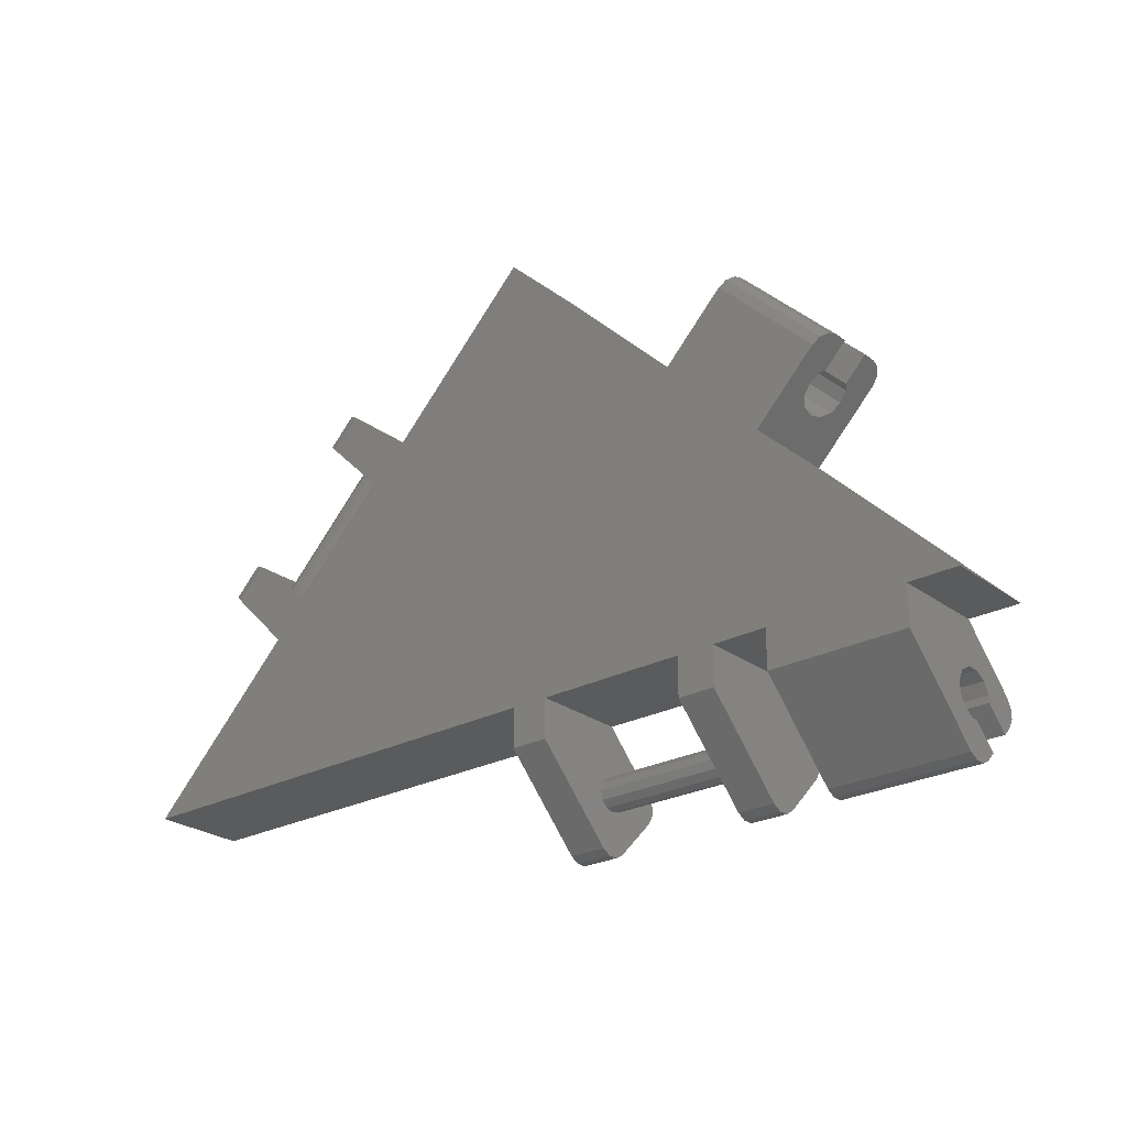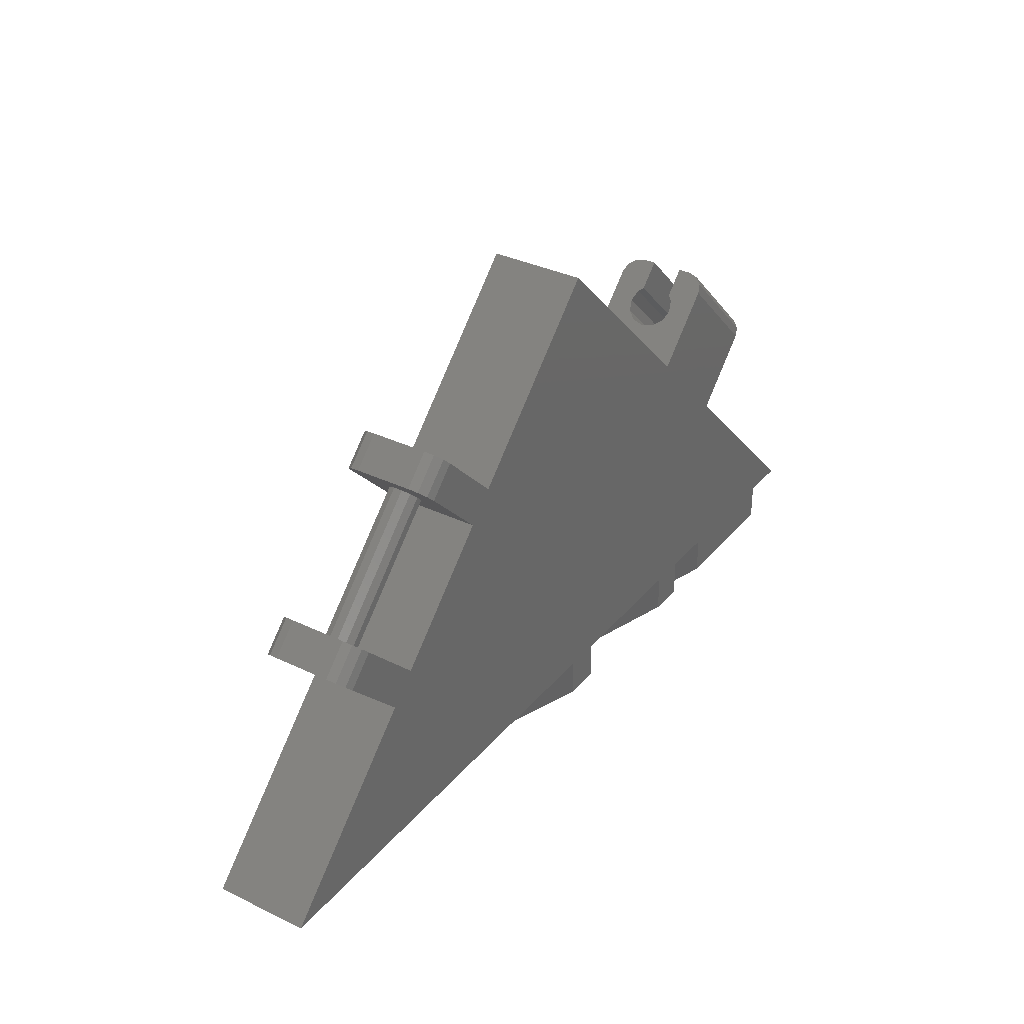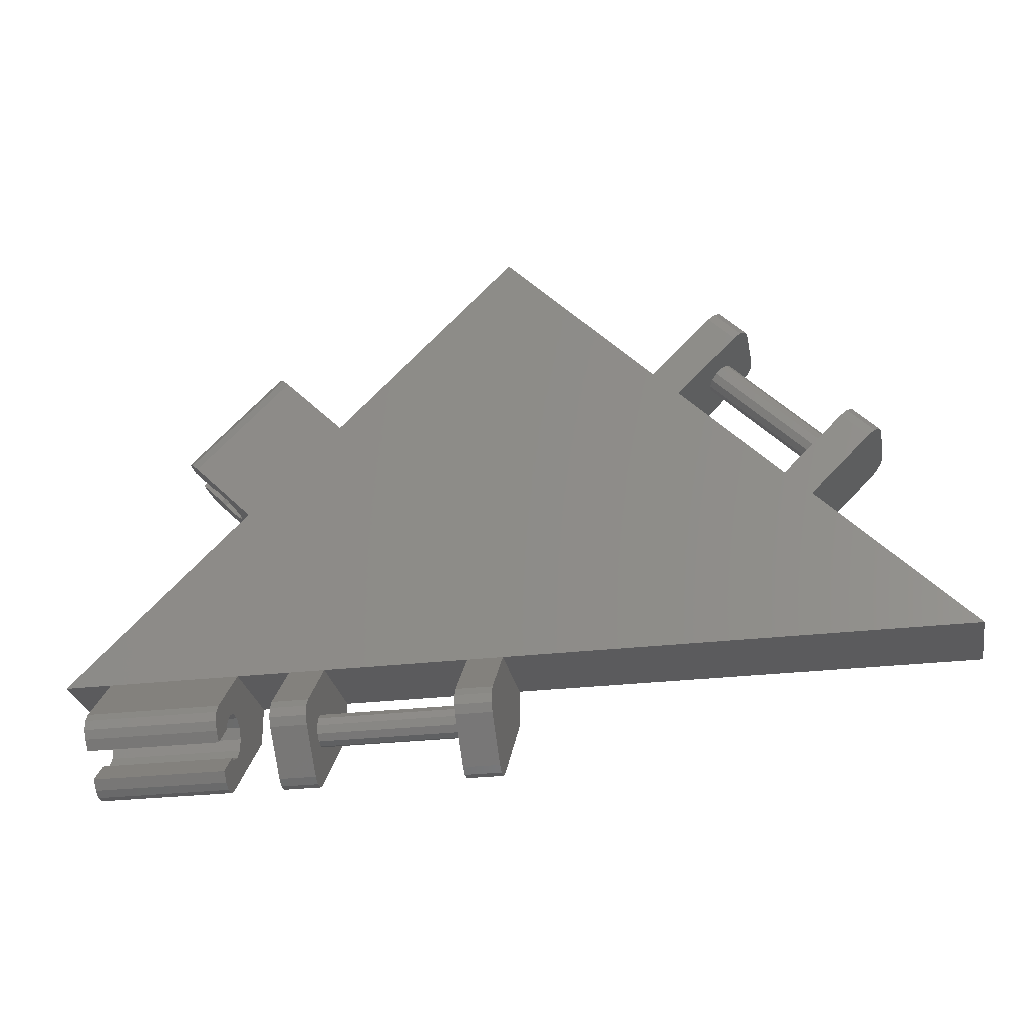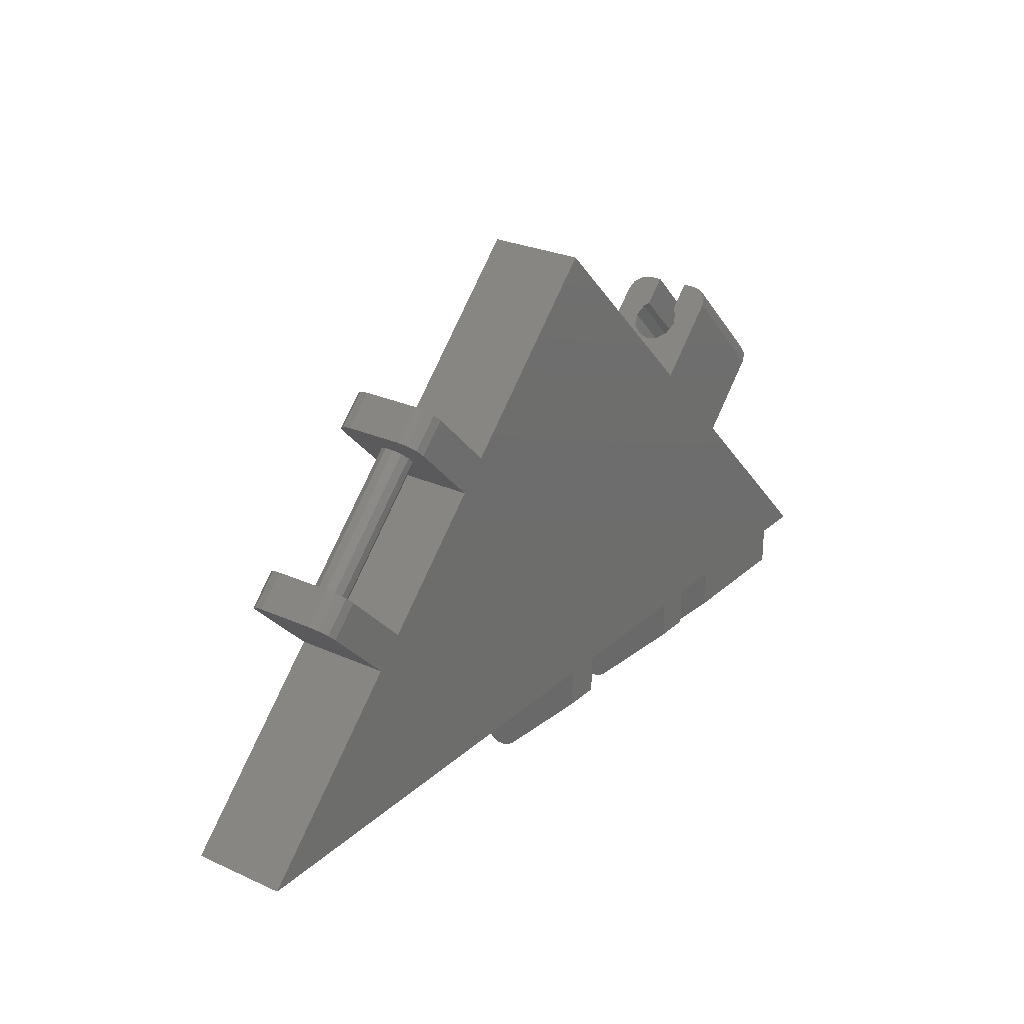
<metadata>
{"format":"stl","ext":"stl","renderer":"f3d","projection":"perspective","resolution":1024,"background":"white","views":[{"elev":-25.3,"azim":-139.7,"up":"+Y"},{"elev":33.8,"azim":123.4,"up":"+Y"},{"elev":-27.1,"azim":10.5,"up":"+Y"},{"elev":26.3,"azim":125.7,"up":"+Y"}]}
</metadata>
<code>
# stl→obj: 279 verts, 562 faces
v -9.75 -15.3 2.207
v -8.167 -15.09 2.566
v -9.75 -15.09 2.566
v -8.167 -15.3 2.207
v -9.75 -12.26 4.263
v -8.167 -12.62 4.47
v -8.167 -12.26 4.263
v -9.75 -12.62 4.47
v -8.167 -10 2
v -9.75 -10 2
v -9.75 -11.66 -2
v -8.167 -15.09 1.434
v -9.75 -15.09 1.434
v -8.167 -11.66 -2
v -9.75 -15.3 1.793
v -8.167 -15.3 1.793
v -9.75 -13.04 4.47
v -8.167 -13.39 4.263
v -8.167 -13.04 4.47
v -9.75 -13.39 4.263
v -9.75 -10 -2
v -8.167 -10 -2
v -8.167 -12.22 1.65
v -8.167 -12.13 2
v -8.167 -12.22 2.35
v -8.167 -12.48 2.606
v -8.167 -12.83 2.7
v -8.167 -13.18 2.606
v -8.167 -13.43 2.35
v -8.167 -13.53 2
v -8.167 -12.48 1.394
v -8.167 -12.83 1.3
v -8.167 -13.18 1.394
v -8.167 -13.43 1.65
v -1.833 -11.66 -2
v -0.25 -15.09 1.434
v -1.833 -15.09 1.434
v -0.25 -11.66 -2
v -1.833 -12.26 4.263
v -0.25 -12.62 4.47
v -0.25 -12.26 4.263
v -1.833 -12.62 4.47
v -0.25 -10 2
v -1.833 -10 2
v -1.833 -15.3 1.793
v -0.25 -15.3 2.207
v -1.833 -15.3 2.207
v -0.25 -15.3 1.793
v -1.833 -13.04 4.47
v -0.25 -13.39 4.263
v -0.25 -13.04 4.47
v -1.833 -13.39 4.263
v -1.833 -12.22 1.65
v -1.833 -12.13 2
v -1.833 -12.48 1.394
v -1.833 -12.83 1.3
v -1.833 -13.18 1.394
v -1.833 -13.43 1.65
v -1.833 -13.53 2
v -1.833 -10 -2
v -1.833 -12.22 2.35
v -1.833 -12.48 2.606
v -1.833 -12.83 2.7
v -1.833 -13.18 2.606
v -1.833 -13.43 2.35
v -1.833 -15.09 2.566
v -0.25 -15.09 2.566
v -0.25 -10 -2
v 16.54 -0.1768 -1.2
v 15.35 0.867 -1.6
v 15.42 0.9428 -1.2
v 16.46 -0.2526 -1.6
v 15.14 0.66 1.893
v 15.98 -0.7425 2
v 16.26 -0.4596 1.893
v 14.86 0.3771 2
v 9.258 5.975 2
v 7.761 2.239 2
v 10.38 4.855 2
v 6.641 3.359 2
v 13.36 -3.359 2
v 12.24 -2.239 2
v -2.929 7.071 2
v 0 10 2
v -7.938 2.062 2
v 20 -10 2
v -12.06 -2.062 2
v -8.291 2.416 2
v -14.68 0.5539 2
v -12.08 -10 2
v -17.92 -10 2
v -20 -10 2
v -12.08 -11.66 -2
v -17.92 -11.66 -2
v -12.08 -10 -2
v 20 -10 -2
v 10.88 -5.834 -2
v 13.36 -3.359 -2
v 9.764 -4.714 -2
v 5.286 -0.2357 -2
v 7.761 2.239 -2
v 4.166 0.8839 -2
v -5.463 -0.4125 -2
v -2.929 7.071 -2
v 0 10 -2
v 12.24 -2.239 -2
v 6.641 3.359 -2
v -9.588 -4.537 -2
v -12.06 -2.062 -2
v -17.92 -10 -2
v -20 -10 -2
v -7.938 2.062 -2
v -12.42 -1.709 -2
v -10.55 4.679 -2
v 9.258 5.975 -2
v 10.38 4.855 -2
v 14.86 0.3771 -2
v 15.98 -0.7425 -2
v 16.26 -0.4596 -1.893
v 15.14 0.66 -1.893
v 15.35 0.867 1.6
v 16.54 -0.1768 1.2
v 15.42 0.9428 1.2
v 16.46 -0.2526 1.6
v 14.48 0.006704 -0.1812
v 14.48 0.006704 0.1812
v 14.13 -0.3433 -0.6761
v 14.36 -0.1214 0.495
v 14.13 -0.3433 0.6761
v 14.36 -0.1214 -0.495
v 13.88 -0.5995 -0.6761
v 13.53 -0.9495 -0.1812
v 13.53 -0.9495 0.1812
v 13.66 -0.8214 -0.495
v 13.88 -0.5995 0.6761
v 13.66 -0.8214 0.495
v 9.54 6.258 1.893
v 10.66 5.138 1.893
v 10.66 5.138 -1.893
v 9.747 6.465 -1.6
v 10.87 5.345 -1.6
v 9.54 6.258 -1.893
v 9.747 6.465 1.6
v 10.94 5.421 1.2
v 9.823 6.541 1.2
v 10.87 5.345 1.6
v 10.01 4.485 0.1812
v 10.94 5.421 -1.2
v 10.01 4.485 -0.1812
v 9.657 4.135 0.6761
v 9.879 4.357 -0.495
v 9.657 4.135 -0.6761
v 9.879 4.357 0.495
v 9.4 3.879 0.6761
v 9.05 3.529 0.1812
v 9.05 3.529 -0.1812
v 9.179 3.657 0.495
v 9.4 3.879 -0.6761
v 9.179 3.657 -0.495
v 9.823 6.541 -1.2
v -17.92 -12.26 4.263
v -12.08 -12.26 4.263
v -12.08 -12.83 -0.8284
v -17.92 -15.09 1.434
v -17.92 -12.62 4.47
v -12.08 -12.62 4.47
v -17.92 -15.3 2.207
v -12.08 -15.09 2.566
v -17.92 -15.09 2.566
v -12.08 -15.3 2.207
v -12.08 -15.3 1.793
v -17.92 -15.3 1.793
v -12.08 -15.09 1.434
v -17.92 -12.07 1.386
v -17.92 -11.86 1.741
v -17.92 -12.12 1.293
v -17.92 -12.48 1.088
v -17.92 -12.57 1.034
v -17.92 -12.68 1.034
v -17.92 -13.09 1.034
v -17.92 -13.44 1.239
v -17.92 -13.54 1.293
v -17.92 -13.59 1.386
v -17.92 -13.79 2.023
v -17.92 -13.79 1.741
v -17.92 -14.71 2.943
v -17.92 -11.86 2.151
v -17.92 -11.86 2.259
v -17.92 -11.92 2.352
v -17.92 -12.12 2.707
v -17.92 -12.48 2.912
v -17.92 -12.57 2.966
v -17.92 -12.85 2.966
v -17.92 -13.04 4.47
v -17.92 -13.39 4.263
v -17.92 -13.77 3.886
v -12.08 -13.04 4.47
v -12.08 -14.71 2.943
v -12.08 -13.39 4.263
v -12.08 -13.77 3.886
v -12.08 -13.79 1.849
v -12.08 -13.79 2.023
v -12.08 -12.12 1.293
v -12.08 -11.86 1.849
v -12.08 -11.86 2.259
v -12.08 -12.07 2.614
v -12.08 -12.12 2.707
v -12.08 -12.21 2.761
v -12.08 -12.57 2.966
v -12.08 -12.85 2.966
v -12.08 -11.86 1.741
v -12.08 -11.92 1.648
v -12.08 -12.21 1.239
v -12.08 -12.57 1.034
v -12.08 -12.98 1.034
v -12.08 -13.09 1.034
v -12.08 -13.18 1.088
v -12.08 -13.54 1.293
v -12.08 -13.74 1.648
v -12.08 -13.79 1.741
v -15.45 -13.79 2.023
v -10.55 4.679 2
v -10.84 4.962 1.893
v -14.96 0.8367 1.893
v -11.04 5.169 -1.6
v -15.24 1.12 -1.2
v -11.12 5.244 -1.2
v -15.17 1.044 -1.6
v -14.96 0.8367 -1.893
v -10.84 4.962 -1.893
v -14.68 0.5539 -2
v -10.06 4.184 0.866
v -11.12 5.244 1.2
v -11.04 5.169 1.6
v -10.2 4.325 0.6667
v -11.12 5.244 0.6667
v -9.985 4.11 0.8939
v -9.705 3.83 1
v -9.425 3.55 0.8939
v -9.093 3.218 0.5
v -9.018 3.143 0.1042
v -9.298 3.423 0.7898
v -9.352 3.477 0.866
v -10.2 4.325 -0.6667
v -11.12 5.244 -0.6667
v -10.06 4.184 -0.866
v -9.779 3.904 -0.9721
v -9.705 3.83 -1
v -9.632 3.756 -0.9721
v -9.352 3.477 -0.866
v -8.998 3.123 0
v -9.073 3.198 -0.3958
v -9.147 3.272 -0.5763
v -9.093 3.218 -0.5
v -15.17 1.044 1.6
v -15.24 1.12 -0.6667
v -15.24 1.12 1.2
v -15.24 1.12 0.6667
v -14.32 0.1999 -0.6667
v -14.24 0.1128 -0.7898
v -14.18 0.05893 -0.866
v -13.9 -0.221 0.9721
v -13.83 -0.2946 1
v -14.18 0.05893 0.866
v -14.32 0.1999 0.6667
v -13.76 -0.3683 0.9721
v -13.48 -0.6482 0.866
v -13.27 -0.8531 0.5763
v -13.22 -0.907 0.5
v -13.2 -0.9267 0.3958
v -13.12 -1.002 0
v -13.14 -0.982 -0.1042
v -13.22 -0.907 -0.5
v -14.11 -0.01473 -0.8939
v -13.83 -0.2946 -1
v -13.55 -0.5745 -0.8939
v -13.48 -0.6482 -0.866
v -13.42 -0.7021 -0.7898
v -11.95 2.578 -0.6667
f 1 2 3
f 2 1 4
f 5 6 7
f 6 5 8
f 9 5 7
f 5 9 10
f 11 12 13
f 12 11 14
f 15 4 1
f 4 15 16
f 17 18 19
f 18 17 20
f 11 10 21
f 13 10 11
f 10 13 5
f 20 5 13
f 8 20 17
f 5 20 8
f 13 3 20
f 15 3 13
f 3 15 1
f 3 18 20
f 18 3 2
f 9 14 22
f 23 9 24
f 9 25 24
f 7 25 9
f 7 26 25
f 18 7 6
f 7 27 26
f 18 6 19
f 7 18 27
f 27 18 28
f 18 29 28
f 2 29 18
f 29 2 30
f 9 23 14
f 31 14 23
f 32 14 31
f 33 14 32
f 12 33 34
f 12 30 2
f 30 12 34
f 33 12 14
f 4 12 2
f 12 4 16
f 8 19 6
f 19 8 17
f 13 16 15
f 16 13 12
f 35 36 37
f 36 35 38
f 39 40 41
f 40 39 42
f 43 39 41
f 39 43 44
f 45 46 47
f 46 45 48
f 49 50 51
f 50 49 52
f 44 53 54
f 35 55 53
f 35 56 55
f 35 57 56
f 37 57 35
f 58 37 59
f 57 37 58
f 35 44 60
f 53 44 35
f 61 44 54
f 61 39 44
f 62 39 61
f 63 39 62
f 52 39 63
f 39 52 42
f 52 63 64
f 42 52 49
f 65 52 64
f 66 65 59
f 66 59 37
f 65 66 52
f 45 66 37
f 66 45 47
f 66 50 52
f 50 66 67
f 43 38 68
f 36 43 41
f 50 41 40
f 50 40 51
f 41 50 36
f 36 50 67
f 43 36 38
f 46 36 67
f 36 46 48
f 42 51 40
f 51 42 49
f 37 48 45
f 48 37 36
f 47 67 66
f 67 47 46
f 33 56 57
f 56 33 32
f 25 62 61
f 62 25 26
f 32 55 56
f 55 32 31
f 28 65 64
f 65 28 29
f 27 64 63
f 64 27 28
f 31 53 55
f 53 31 23
f 54 25 61
f 25 54 24
f 53 24 54
f 24 53 23
f 26 63 62
f 63 26 27
f 34 59 30
f 59 34 58
f 30 65 29
f 65 30 59
f 34 57 58
f 57 34 33
f 69 70 71
f 70 69 72
f 73 74 75
f 74 73 76
f 77 78 79
f 78 77 80
f 76 81 74
f 81 76 82
f 43 82 78
f 82 43 81
f 83 80 84
f 85 80 83
f 81 43 86
f 43 80 85
f 80 43 78
f 43 85 44
f 85 9 44
f 87 85 88
f 85 87 9
f 9 87 10
f 87 88 89
f 87 90 10
f 87 91 90
f 91 87 92
f 93 94 95
f 38 35 68
f 96 97 98
f 99 100 101
f 68 99 97
f 99 68 100
f 68 97 96
f 100 68 102
f 103 102 68
f 60 68 35
f 103 68 60
f 102 104 105
f 106 99 101
f 107 102 105
f 21 22 14
f 21 14 11
f 22 21 108
f 95 108 21
f 108 95 109
f 110 95 94
f 95 110 109
f 109 110 111
f 102 103 104
f 108 60 22
f 60 108 103
f 104 103 112
f 108 112 103
f 109 112 108
f 113 112 109
f 112 113 114
f 101 115 116
f 101 107 115
f 100 107 101
f 107 100 102
f 98 117 118
f 98 106 117
f 97 106 98
f 106 97 99
f 119 70 72
f 70 119 120
f 121 122 123
f 122 121 124
f 74 122 124
f 81 122 74
f 74 124 75
f 122 81 69
f 69 118 72
f 72 118 119
f 98 69 81
f 69 98 118
f 122 71 123
f 71 122 69
f 117 71 70
f 71 125 123
f 117 70 120
f 126 123 125
f 71 117 127
f 128 123 126
f 129 123 128
f 71 130 125
f 71 127 130
f 117 131 127
f 106 131 117
f 132 106 133
f 134 106 132
f 131 106 134
f 76 123 129
f 123 76 121
f 121 76 73
f 135 76 129
f 82 135 136
f 82 133 106
f 135 82 76
f 133 82 136
f 121 75 124
f 75 121 73
f 118 120 119
f 120 118 117
f 137 79 138
f 79 137 77
f 139 140 141
f 140 139 142
f 143 144 145
f 144 143 146
f 79 144 146
f 144 147 148
f 79 146 138
f 149 148 147
f 144 79 150
f 151 148 149
f 152 148 151
f 144 153 147
f 144 150 153
f 79 154 150
f 78 154 79
f 155 78 156
f 157 78 155
f 154 78 157
f 116 148 152
f 148 116 141
f 141 116 139
f 158 116 152
f 101 158 159
f 101 156 78
f 158 101 116
f 156 101 159
f 144 160 145
f 160 144 148
f 115 160 140
f 107 160 115
f 115 140 142
f 160 107 145
f 145 77 143
f 143 77 137
f 80 145 107
f 145 80 77
f 143 138 146
f 138 143 137
f 116 142 139
f 142 116 115
f 148 140 160
f 140 148 141
f 134 158 131
f 158 134 159
f 150 135 129
f 135 150 154
f 134 156 159
f 156 134 132
f 126 149 147
f 149 126 125
f 153 126 147
f 126 153 128
f 132 155 156
f 155 132 133
f 154 136 135
f 136 154 157
f 155 136 157
f 136 155 133
f 153 129 128
f 129 153 150
f 127 151 130
f 151 127 152
f 125 151 149
f 151 125 130
f 131 152 127
f 152 131 158
f 91 161 162
f 90 91 162
f 94 163 164
f 163 94 93
f 161 165 162
f 162 165 166
f 167 168 169
f 168 167 170
f 171 172 164
f 171 164 173
f 172 170 167
f 170 172 171
f 91 174 175
f 110 176 174
f 94 177 176
f 94 178 177
f 94 179 178
f 94 180 179
f 164 180 94
f 180 164 181
f 181 164 182
f 182 164 183
f 164 184 185
f 183 164 185
f 184 164 172
f 184 169 186
f 167 184 172
f 184 167 169
f 176 110 94
f 174 91 110
f 187 91 175
f 188 91 187
f 189 91 188
f 190 91 189
f 190 161 91
f 191 161 190
f 192 161 191
f 193 161 192
f 161 193 165
f 193 194 165
f 193 195 194
f 195 193 196
f 165 197 166
f 197 165 194
f 169 198 186
f 198 169 168
f 196 199 195
f 199 196 200
f 194 199 197
f 199 194 195
f 173 164 163
f 173 201 202
f 168 202 198
f 203 95 90
f 204 90 205
f 90 206 205
f 90 207 206
f 162 207 90
f 207 162 208
f 162 209 208
f 210 162 166
f 162 210 209
f 197 210 166
f 199 210 197
f 210 199 200
f 211 90 204
f 212 90 211
f 203 90 212
f 95 203 93
f 163 203 213
f 163 213 214
f 203 163 93
f 215 163 214
f 216 163 215
f 217 163 216
f 218 163 217
f 173 218 219
f 173 219 220
f 170 202 168
f 171 202 170
f 218 173 163
f 201 173 220
f 202 171 173
f 193 200 196
f 200 193 210
f 198 221 186
f 221 198 202
f 186 221 184
f 180 217 216
f 217 180 181
f 181 218 217
f 218 181 182
f 203 174 176
f 174 203 212
f 176 213 203
f 213 176 177
f 190 208 191
f 208 190 207
f 179 214 178
f 214 179 215
f 180 215 179
f 215 180 216
f 205 189 188
f 189 205 206
f 175 204 187
f 204 175 211
f 177 214 213
f 214 177 178
f 218 183 219
f 183 218 182
f 190 206 207
f 206 190 189
f 220 221 201
f 221 220 185
f 221 185 184
f 187 205 188
f 205 187 204
f 175 212 211
f 212 175 174
f 193 209 210
f 209 193 192
f 191 209 192
f 209 191 208
f 202 201 221
f 219 185 220
f 185 219 183
f 111 91 92
f 91 111 110
f 68 86 43
f 86 68 96
f 95 10 90
f 10 95 21
f 22 44 9
f 44 22 60
f 80 105 84
f 105 80 107
f 86 98 81
f 98 86 96
f 82 101 78
f 101 82 106
f 104 84 105
f 84 104 83
f 104 85 83
f 85 104 112
f 109 92 87
f 92 109 111
f 222 89 88
f 223 89 222
f 223 224 89
f 225 226 227
f 226 225 228
f 114 229 230
f 231 229 114
f 229 225 230
f 225 229 228
f 232 233 234
f 222 234 223
f 234 222 232
f 233 232 235
f 233 235 236
f 222 237 232
f 222 238 237
f 88 238 222
f 238 88 239
f 240 85 241
f 85 240 88
f 242 88 240
f 243 88 242
f 239 88 243
f 244 227 245
f 246 227 244
f 114 225 246
f 227 246 225
f 225 114 230
f 247 114 246
f 248 114 247
f 112 248 249
f 112 249 250
f 241 85 251
f 112 251 85
f 251 112 252
f 248 112 114
f 253 112 250
f 254 112 253
f 252 112 254
f 234 224 223
f 224 234 255
f 227 256 245
f 256 227 226
f 236 257 233
f 257 236 258
f 257 234 233
f 234 257 255
f 113 231 114
f 226 259 256
f 259 226 260
f 260 226 261
f 228 261 226
f 231 261 228
f 89 262 263
f 255 264 262
f 265 257 258
f 257 265 264
f 255 89 224
f 262 89 255
f 264 255 257
f 89 263 87
f 266 87 263
f 267 87 266
f 268 87 267
f 269 87 268
f 270 87 269
f 271 87 270
f 109 271 272
f 109 272 273
f 261 231 274
f 274 231 275
f 113 275 231
f 231 228 229
f 275 113 276
f 276 113 277
f 113 278 277
f 113 273 278
f 109 273 113
f 271 109 87
f 265 236 235
f 236 265 258
f 245 279 244
f 256 279 245
f 279 256 259
f 276 250 249
f 250 276 277
f 275 249 248
f 249 275 276
f 251 270 241
f 270 251 271
f 272 251 252
f 251 272 271
f 262 238 263
f 238 262 237
f 253 273 254
f 273 253 278
f 250 278 253
f 278 250 277
f 267 239 243
f 239 267 266
f 268 240 269
f 240 268 242
f 273 252 254
f 252 273 272
f 247 275 248
f 275 247 274
f 266 238 239
f 238 266 263
f 279 246 244
f 279 261 246
f 261 279 260
f 267 242 268
f 242 267 243
f 241 269 240
f 269 241 270
f 264 235 232
f 235 264 265
f 264 237 262
f 237 264 232
f 260 279 259
f 246 274 247
f 274 246 261

</code>
